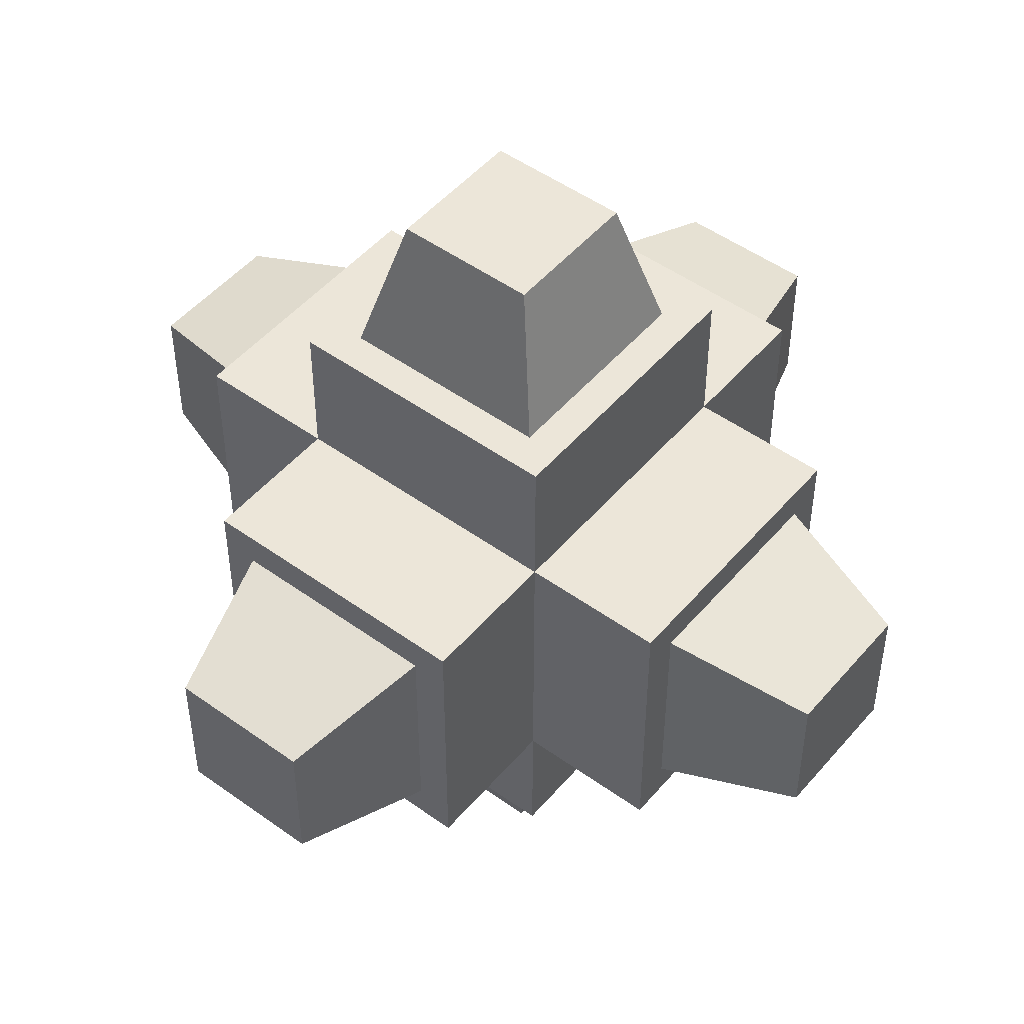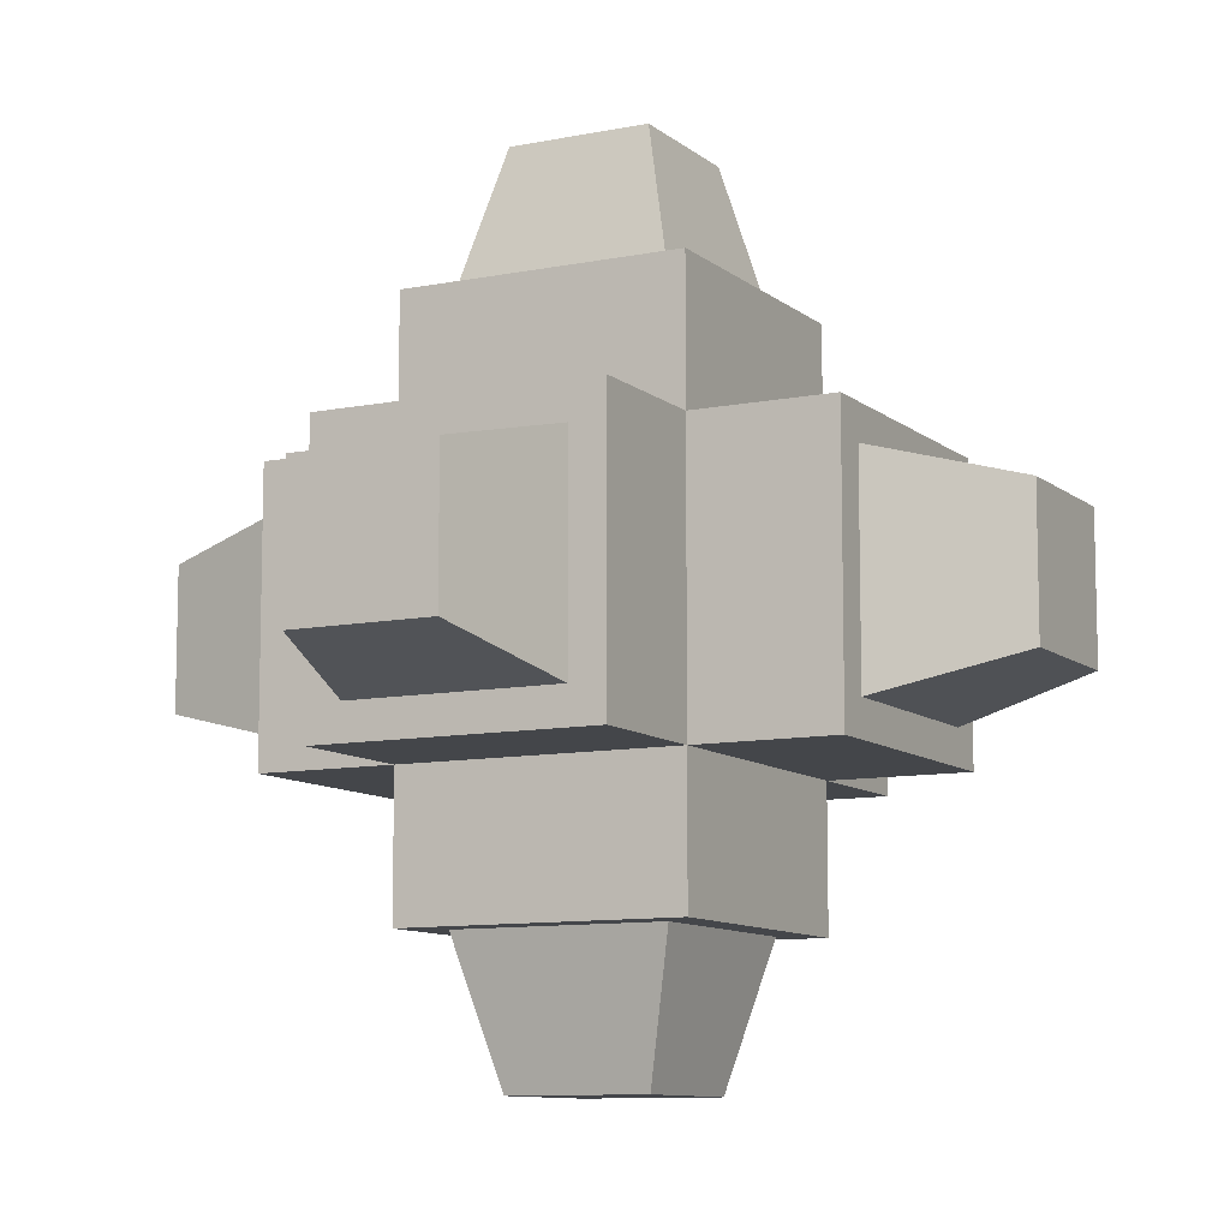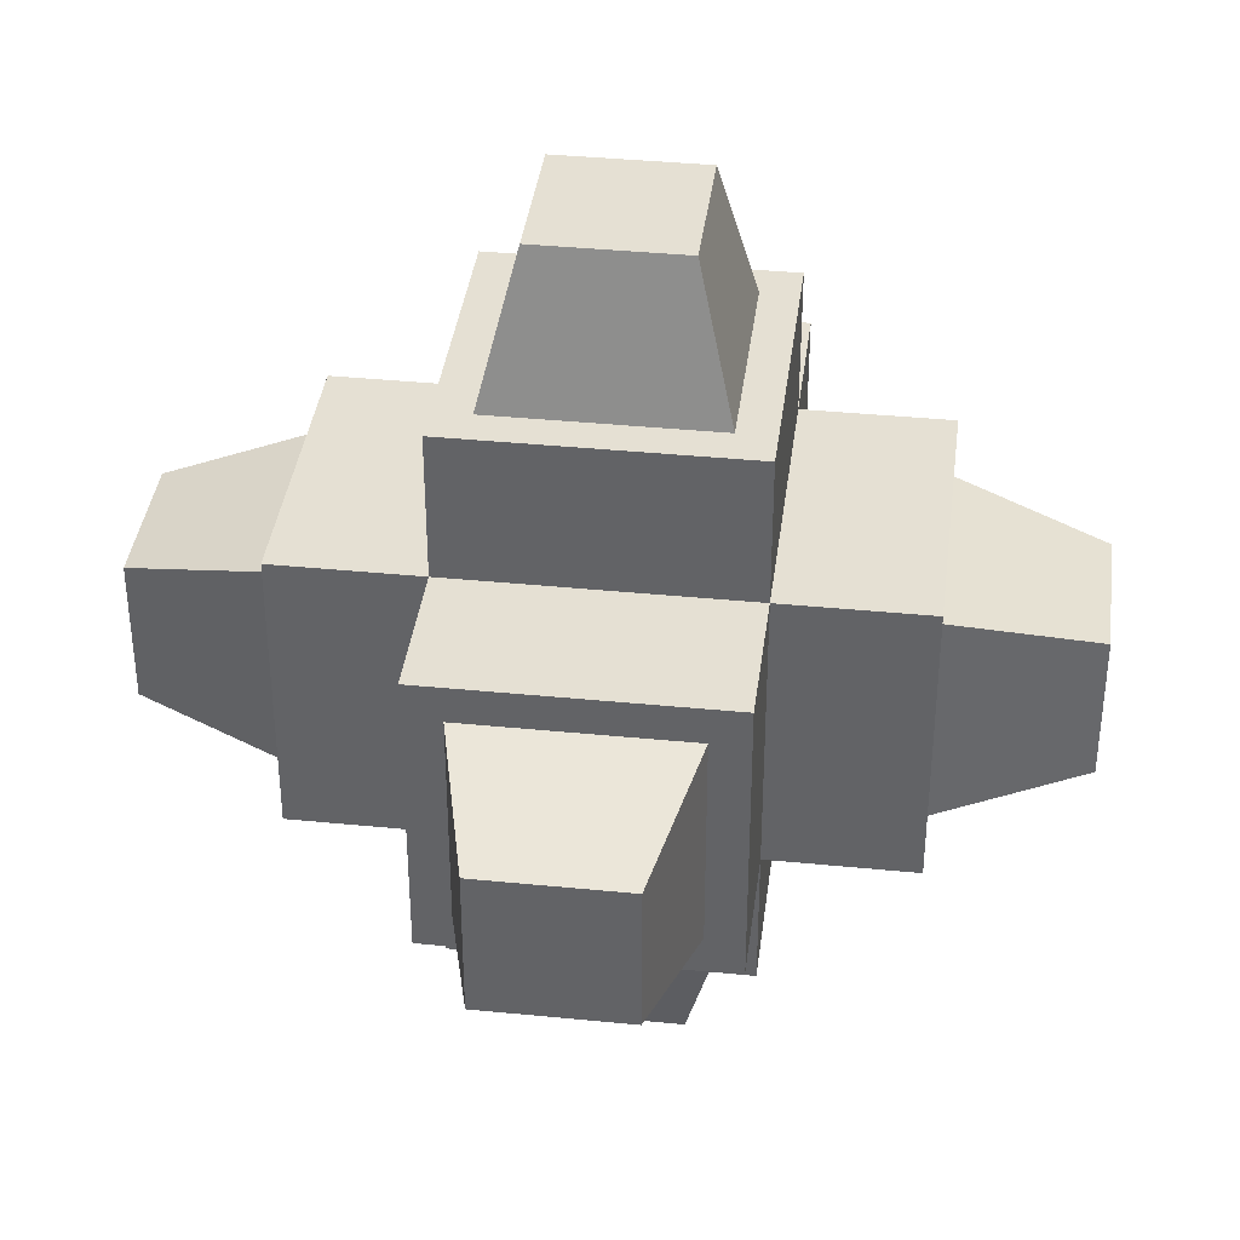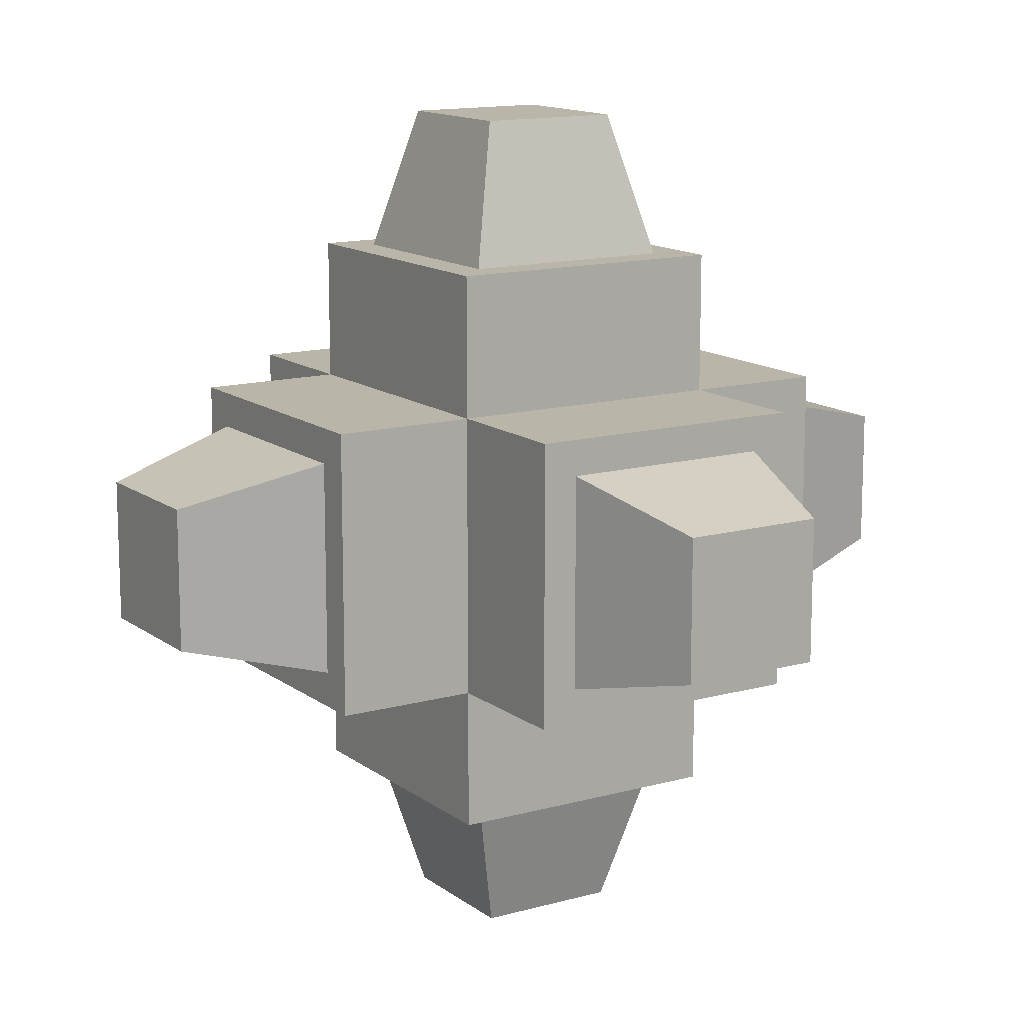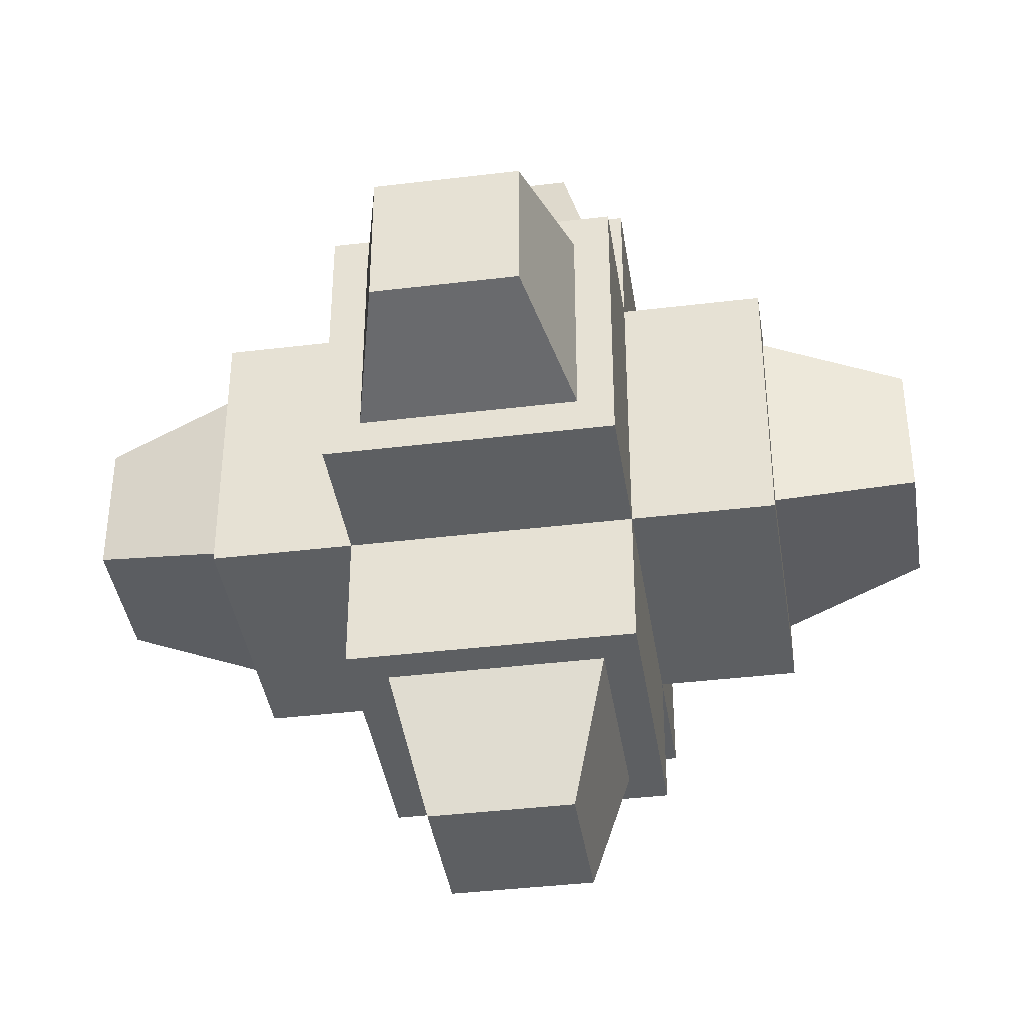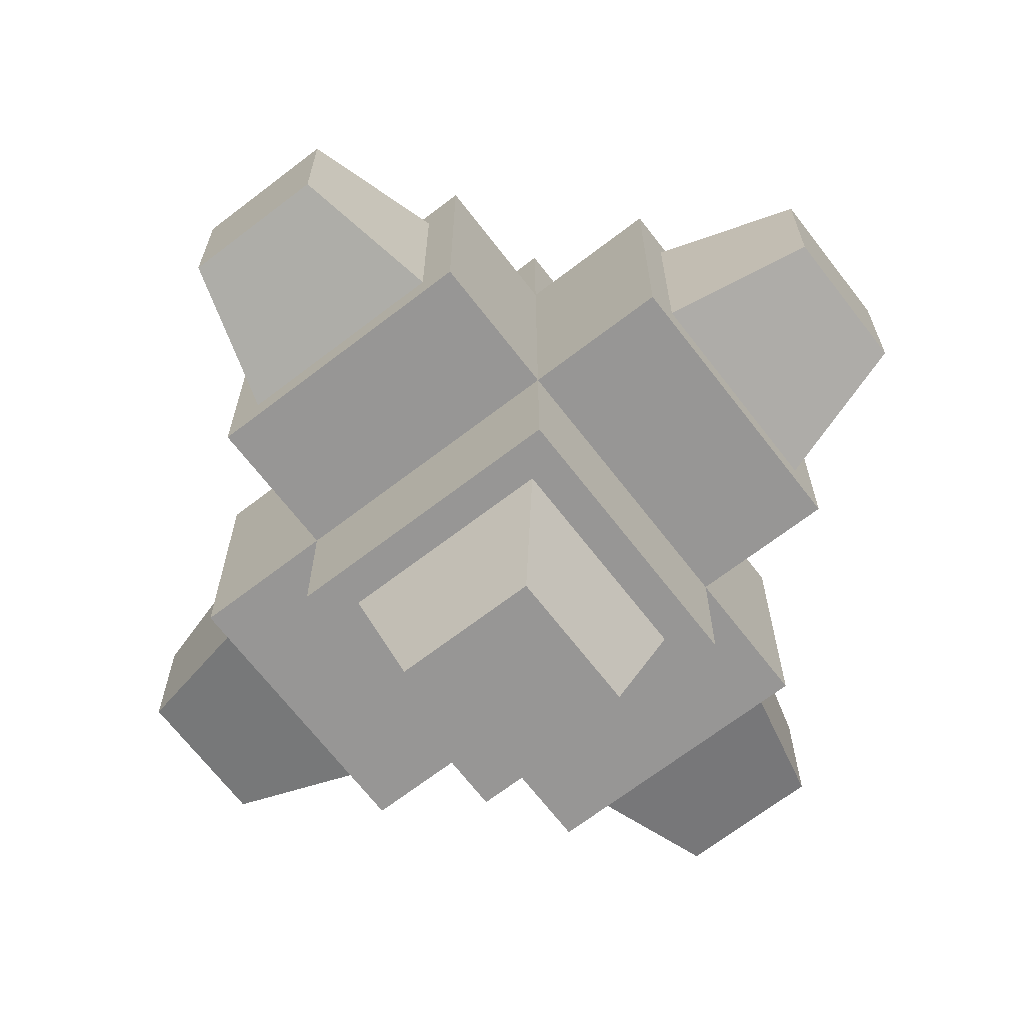
<metadata>
{"format":"obj","ext":"obj","renderer":"f3d","projection":"perspective","resolution":1024,"background":"white","views":[{"elev":49.4,"azim":-141.4,"up":"+Z"},{"elev":-9.7,"azim":117.7,"up":"+Z"},{"elev":38.1,"azim":-172.8,"up":"+Z"},{"elev":13.5,"azim":147.8,"up":"+Z"},{"elev":-39.5,"azim":-81.4,"up":"+Z"},{"elev":-68.0,"azim":-142.4,"up":"+Z"}]}
</metadata>
<code>
o 6
v -4 4 8
v -4 -4 4
v -4 -4 8
v -4 4 4
v 4 -4 4
v 4 4 4
v 4 -4 8
v 4 4 8
f 1 2 3
f 4 5 2
f 6 7 5
f 8 3 7
f 5 3 2
f 4 8 6
f 1 4 2
f 4 6 5
f 6 8 7
f 8 1 3
f 5 7 3
f 4 1 8
o 4e
v -2 12 2
v -4 4 -4
v -4 4 4
v -2 12 -2
v 4 4 -4
v 2 12 -2
v 4 4 4
v 2 12 2
f 9 10 11
f 12 13 10
f 14 15 13
f 16 11 15
f 13 11 10
f 12 16 14
f 9 12 10
f 12 14 13
f 14 16 15
f 16 9 11
f 13 15 11
f 12 9 16
o 3
v -4 -4 4
v -4 -8 -4
v -4 -8 4
v -4 -4 -4
v 4 -8 -4
v 4 -4 -4
v 4 -8 4
v 4 -4 4
f 17 18 19
f 20 21 18
f 22 23 21
f 24 19 23
f 21 19 18
f 20 24 22
f 17 20 18
f 20 22 21
f 22 24 23
f 24 17 19
f 21 23 19
f 20 17 24
o 0
v -4 4 4
v -4 -4 -4
v -4 -4 4
v -4 4 -4
v 4 -4 -4
v 4 4 -4
v 4 -4 4
v 4 4 4
f 25 26 27
f 28 29 26
f 30 31 29
f 32 27 31
f 29 27 26
f 28 32 30
f 25 28 26
f 28 30 29
f 30 32 31
f 32 25 27
f 29 31 27
f 28 25 32
o 2
v 4 4 4
v 4 -4 -4
v 4 -4 4
v 4 4 -4
v 8 -4 -4
v 8 4 -4
v 8 -4 4
v 8 4 4
f 33 34 35
f 36 37 34
f 38 39 37
f 40 35 39
f 37 35 34
f 36 40 38
f 33 36 34
f 36 38 37
f 38 40 39
f 40 33 35
f 37 39 35
f 36 33 40
o 5
v -4 4 -4
v -4 -4 -8
v -4 -4 -4
v -4 4 -8
v 4 -4 -8
v 4 4 -8
v 4 -4 -4
v 4 4 -4
f 41 42 43
f 44 45 42
f 46 47 45
f 48 43 47
f 45 43 42
f 44 48 46
f 41 44 42
f 44 46 45
f 46 48 47
f 48 41 43
f 45 47 43
f 44 41 48
o 5e
v -4 4 -4
v -2 -2 -12
v -4 -4 -4
v -2 2 -12
v 2 -2 -12
v 2 2 -12
v 4 -4 -4
v 4 4 -4
f 49 50 51
f 52 53 50
f 54 55 53
f 56 51 55
f 53 51 50
f 52 56 54
f 49 52 50
f 52 54 53
f 54 56 55
f 56 49 51
f 53 55 51
f 52 49 56
o 2e
v 4 4 4
v 4 -4 -4
v 4 -4 4
v 4 4 -4
v 12 -2 -2
v 12 2 -2
v 12 -2 2
v 12 2 2
f 57 58 59
f 60 61 58
f 62 63 61
f 64 59 63
f 61 59 58
f 60 64 62
f 57 60 58
f 60 62 61
f 62 64 63
f 64 57 59
f 61 63 59
f 60 57 64
o 6e
v -2 2 12
v -4 -4 4
v -2 -2 12
v -4 4 4
v 4 -4 4
v 4 4 4
v 2 -2 12
v 2 2 12
f 65 66 67
f 68 69 66
f 70 71 69
f 72 67 71
f 69 67 66
f 68 72 70
f 65 68 66
f 68 70 69
f 70 72 71
f 72 65 67
f 69 71 67
f 68 65 72
o 1
v -8 4 4
v -8 -4 -4
v -8 -4 4
v -8 4 -4
v -4 -4 -4
v -4 4 -4
v -4 -4 4
v -4 4 4
f 73 74 75
f 76 77 74
f 78 79 77
f 80 75 79
f 77 75 74
f 76 80 78
f 73 76 74
f 76 78 77
f 78 80 79
f 80 73 75
f 77 79 75
f 76 73 80
o 1e
v -12 2 2
v -12 -2 -2
v -12 -2 2
v -12 2 -2
v -4 -4 -4
v -4 4 -4
v -4 -4 4
v -4 4 4
f 81 82 83
f 84 85 82
f 86 87 85
f 88 83 87
f 85 83 82
f 84 88 86
f 81 84 82
f 84 86 85
f 86 88 87
f 88 81 83
f 85 87 83
f 84 81 88
o 4
v -4 8 4
v -4 4 -4
v -4 4 4
v -4 8 -4
v 4 4 -4
v 4 8 -4
v 4 4 4
v 4 8 4
f 89 90 91
f 92 93 90
f 94 95 93
f 96 91 95
f 93 91 90
f 92 96 94
f 89 92 90
f 92 94 93
f 94 96 95
f 96 89 91
f 93 95 91
f 92 89 96
o 3e
v -4 -4 4
v -2 -12 -2
v -2 -12 2
v -4 -4 -4
v 2 -12 -2
v 4 -4 -4
v 2 -12 2
v 4 -4 4
f 97 98 99
f 100 101 98
f 102 103 101
f 104 99 103
f 101 99 98
f 100 104 102
f 97 100 98
f 100 102 101
f 102 104 103
f 104 97 99
f 101 103 99
f 100 97 104

</code>
